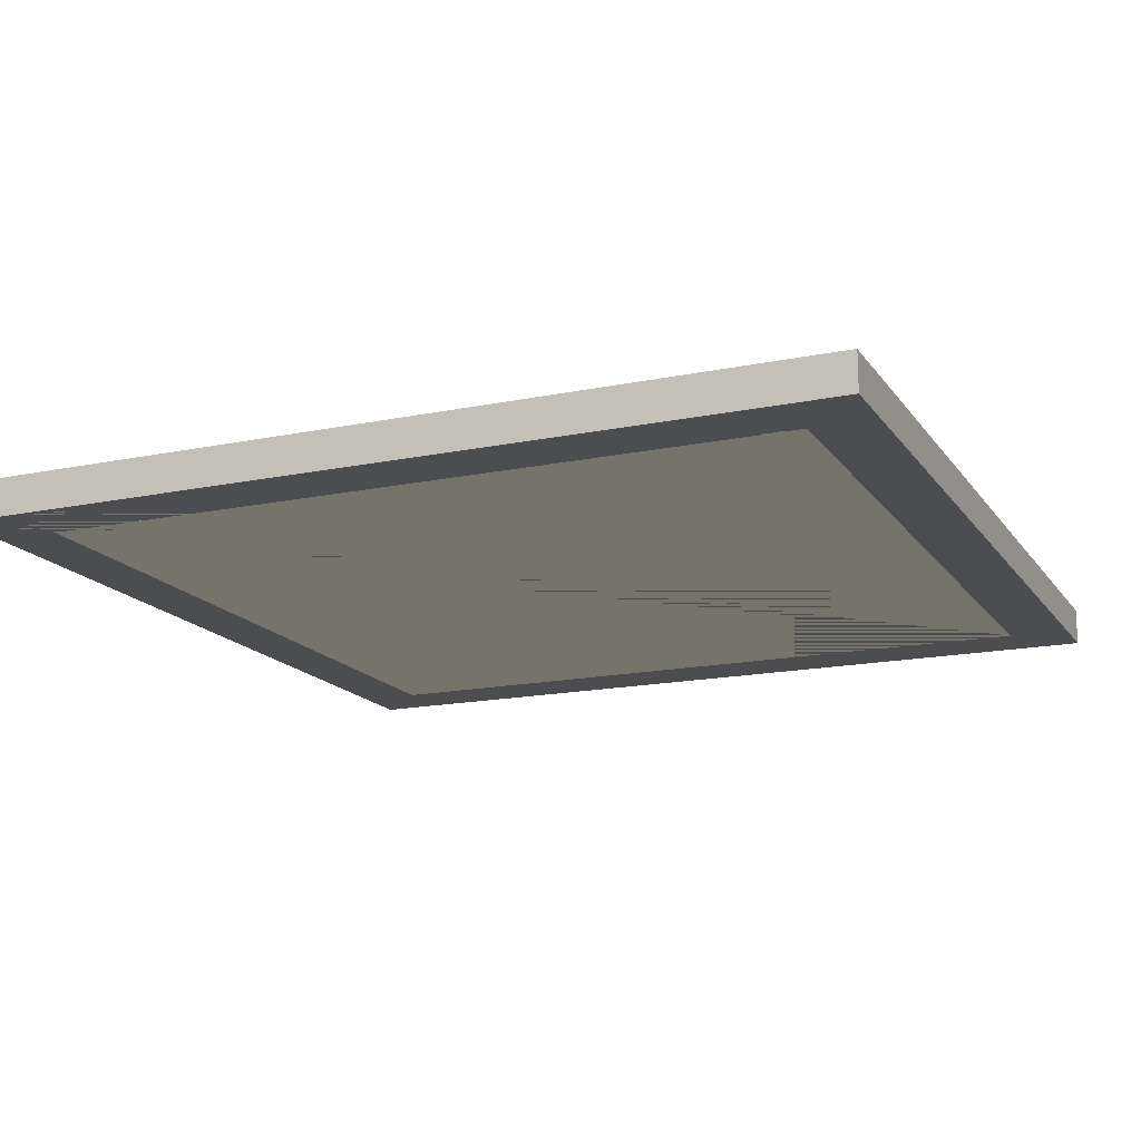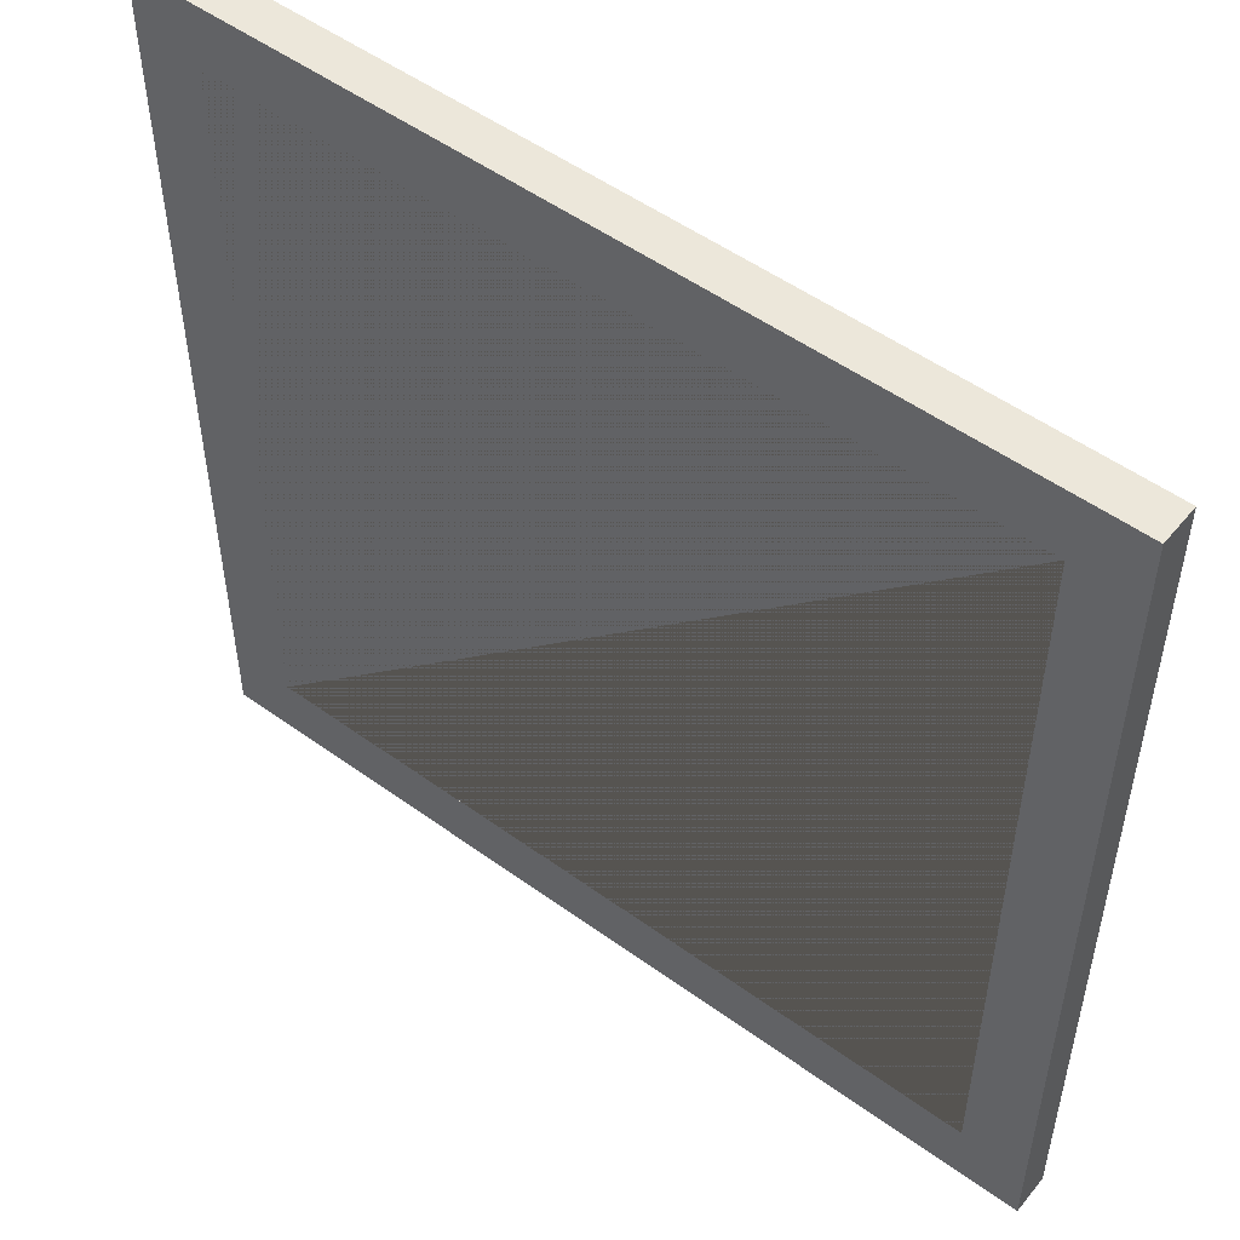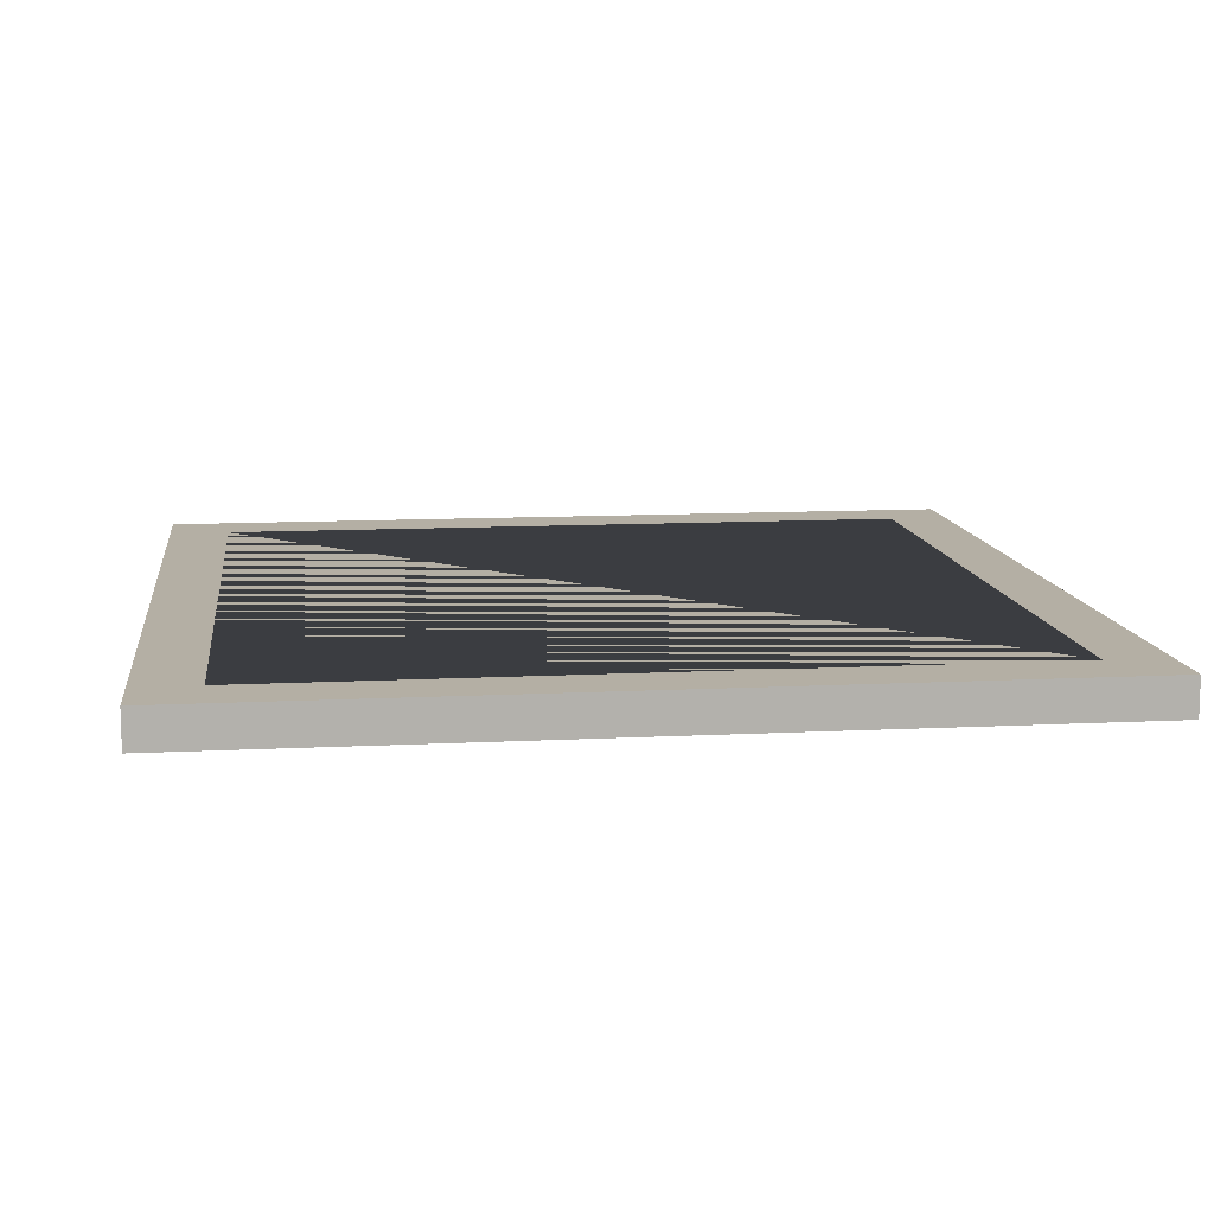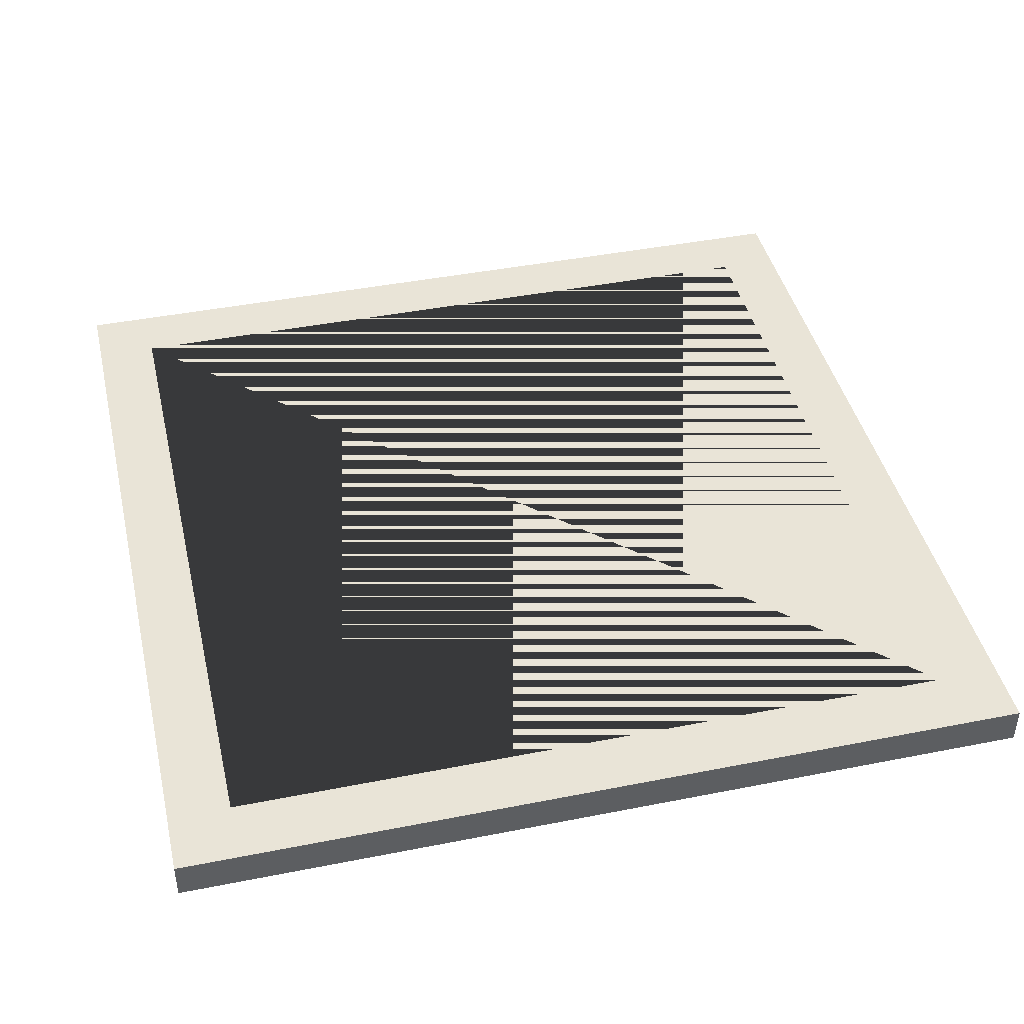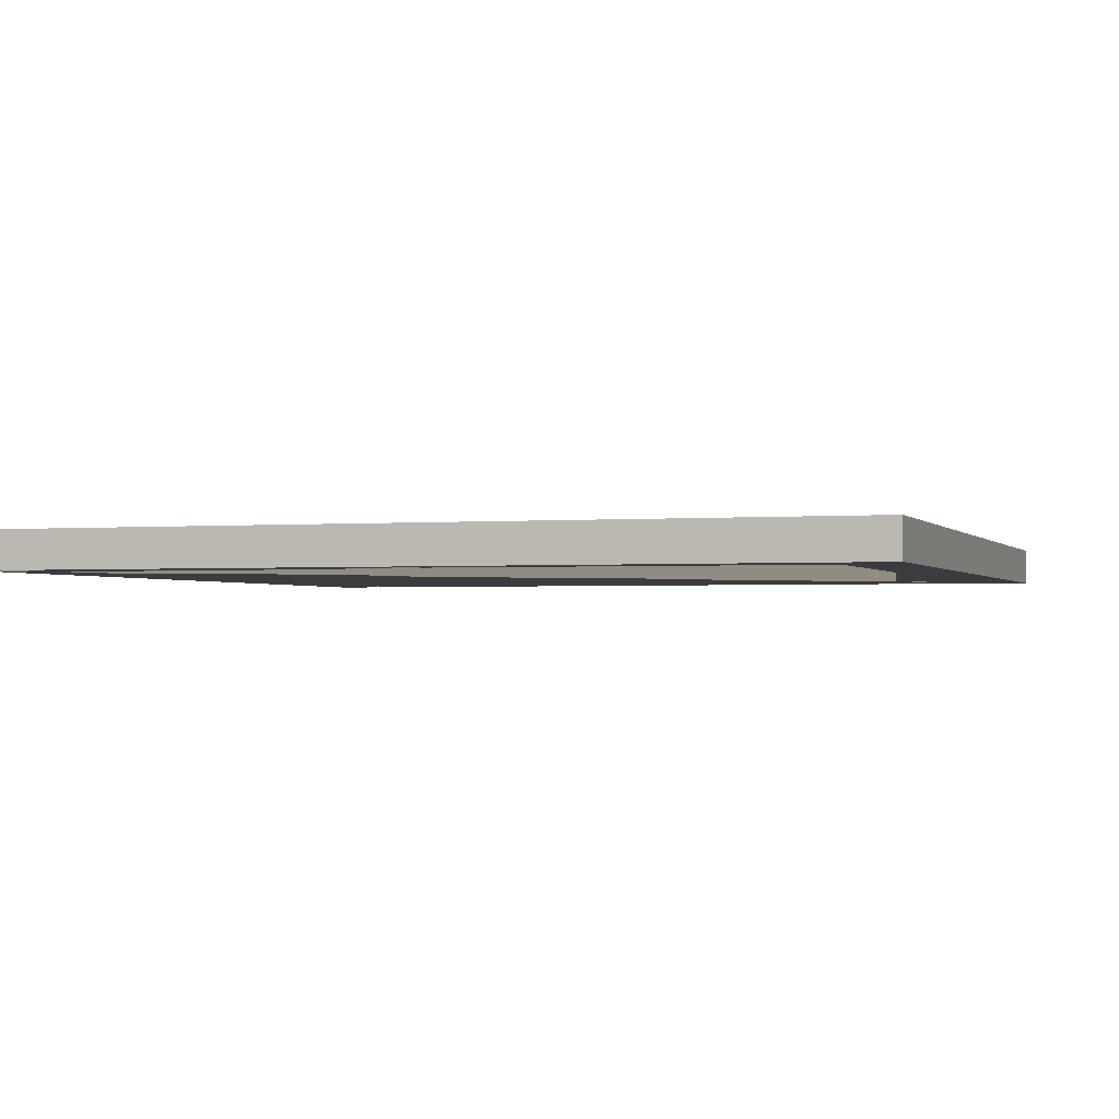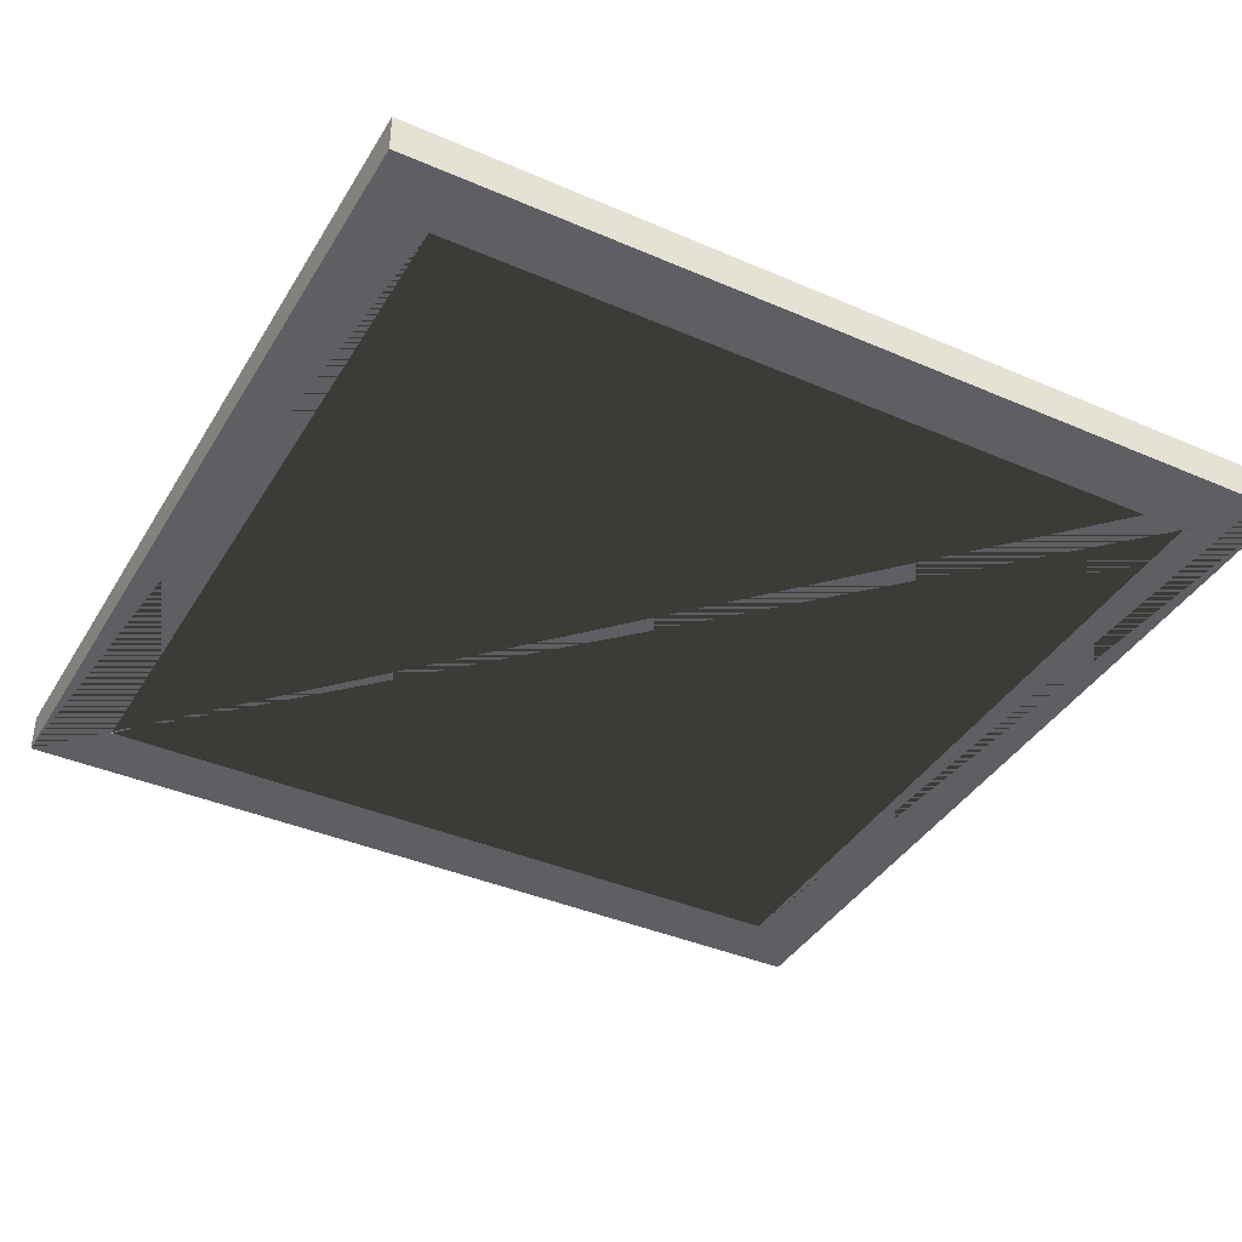
<metadata>
{"format":"obj","ext":"obj","renderer":"f3d","projection":"perspective","resolution":1024,"background":"white","views":[{"elev":-16.1,"azim":-66.8,"up":"+Z"},{"elev":51.8,"azim":38.1,"up":"+Y"},{"elev":11.3,"azim":-97.2,"up":"+Z"},{"elev":43.0,"azim":76.8,"up":"+Z"},{"elev":-1.8,"azim":108.1,"up":"+Z"},{"elev":-39.5,"azim":151.7,"up":"+Z"}]}
</metadata>
<code>
o Base
v -20 -20 -0.318
v -20 -20 0.318
v -20 20 -0.318
v -20 20 0.318
v 20 -20 -0.318
v 20 -20 0.318
v 20 20 -0.318
v 20 20 0.318
v -23.36 -23.36 1.712
v -23.36 -23.36 -0.3358
v -23.36 23.36 1.712
v -23.36 23.36 -0.3358
v 23.36 -23.36 1.712
v 23.36 -23.36 -0.3358
v 23.36 23.36 1.712
v 23.36 23.36 -0.3358
v 20 -20 1.712
v -20 20 1.712
v 20 20 1.712
v -20 -20 1.712
v -20 -20 -0.3358
v 20 20 -0.3358
v -20 20 -0.3358
v 20 -20 -0.3358
f 1 2 4 3
f 3 4 8 7
f 7 8 6 5
f 5 6 2 1
f 3 7 5 1
f 8 4 2 6
f 9 10 12 11
f 11 12 16 15
f 15 16 14 13
f 13 14 10 9
f 20 9 11 15 13 17 19 18
f 13 9 20 17
f 12 10 14 24 21 23
f 14 16 12 23 22 24
f 21 20 18 23
f 23 18 19 22
f 19 17 24 22
f 17 20 21 24

</code>
